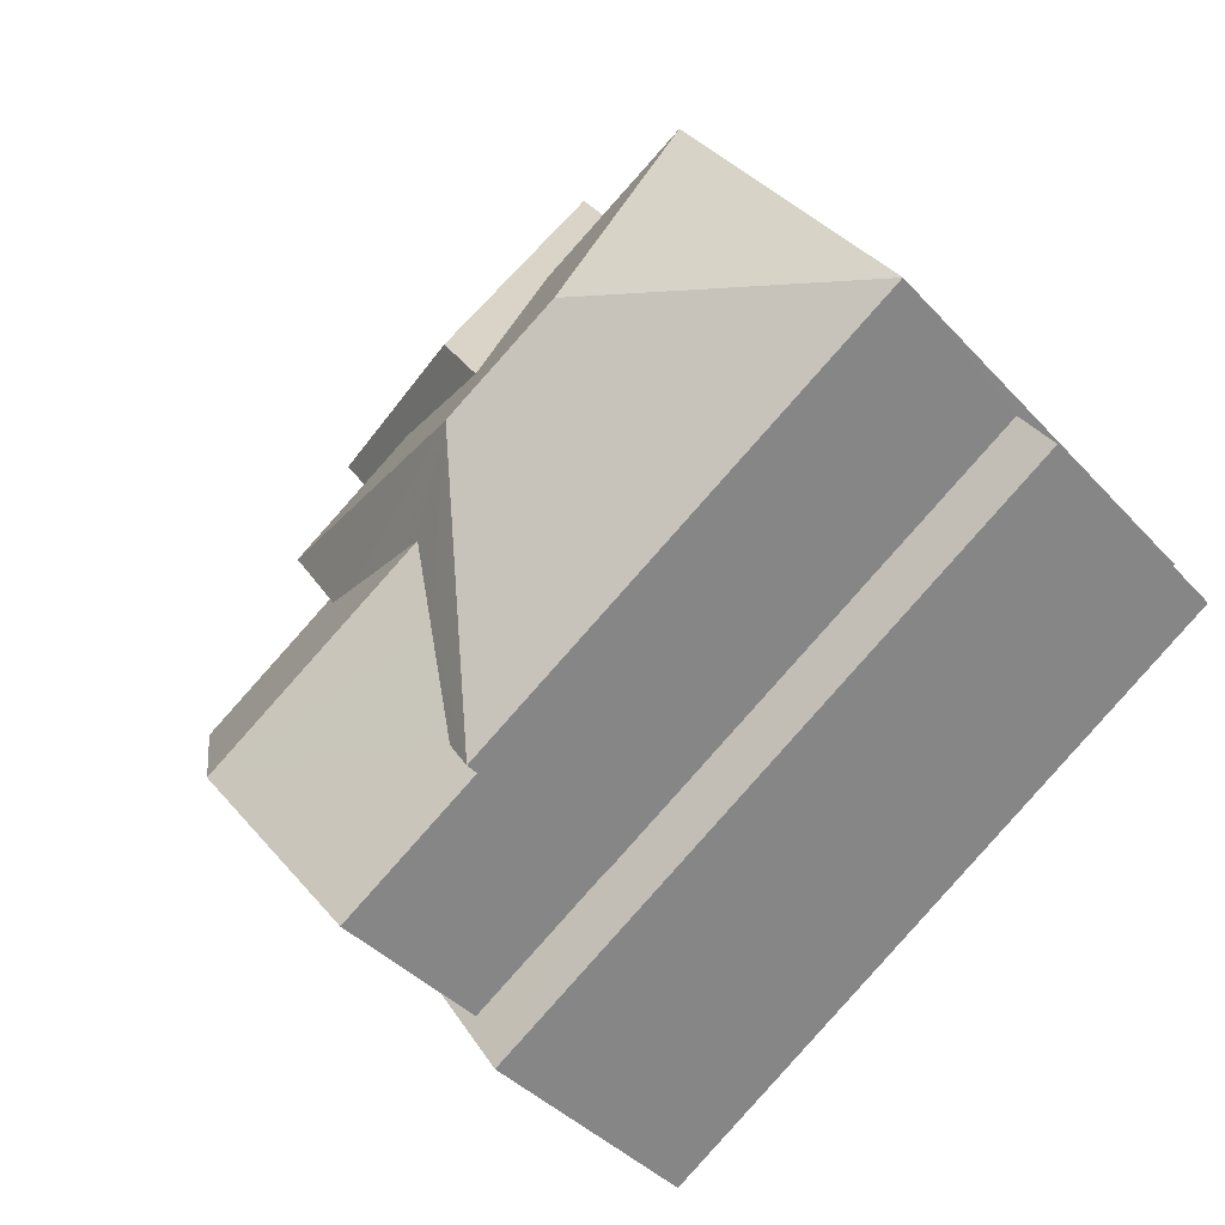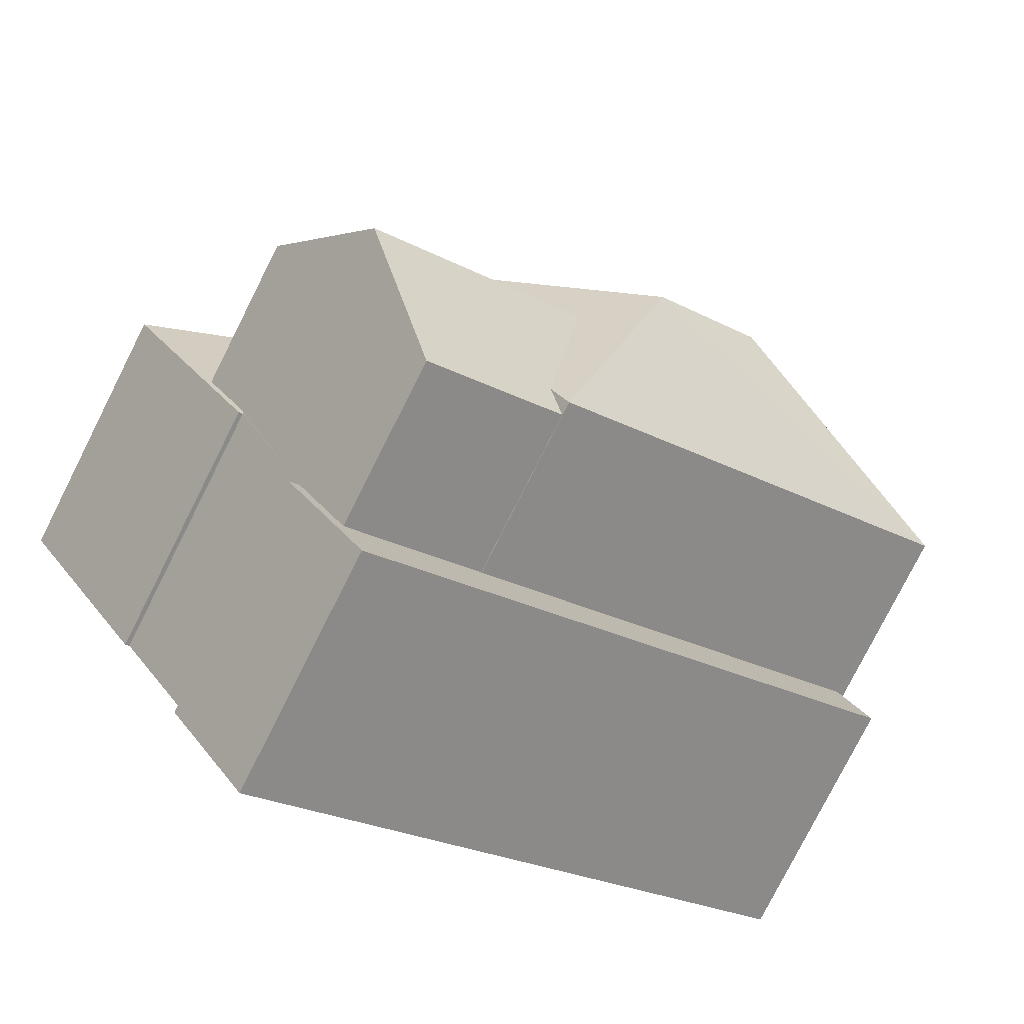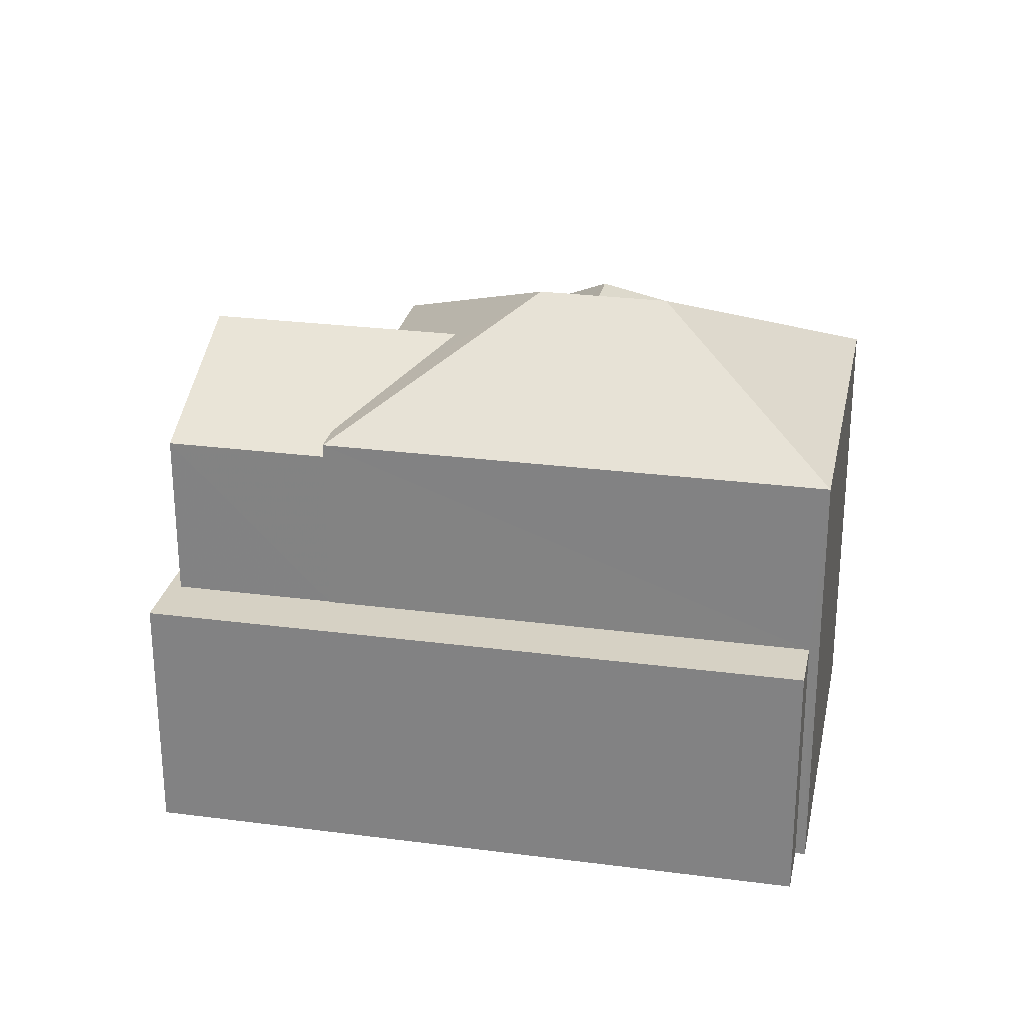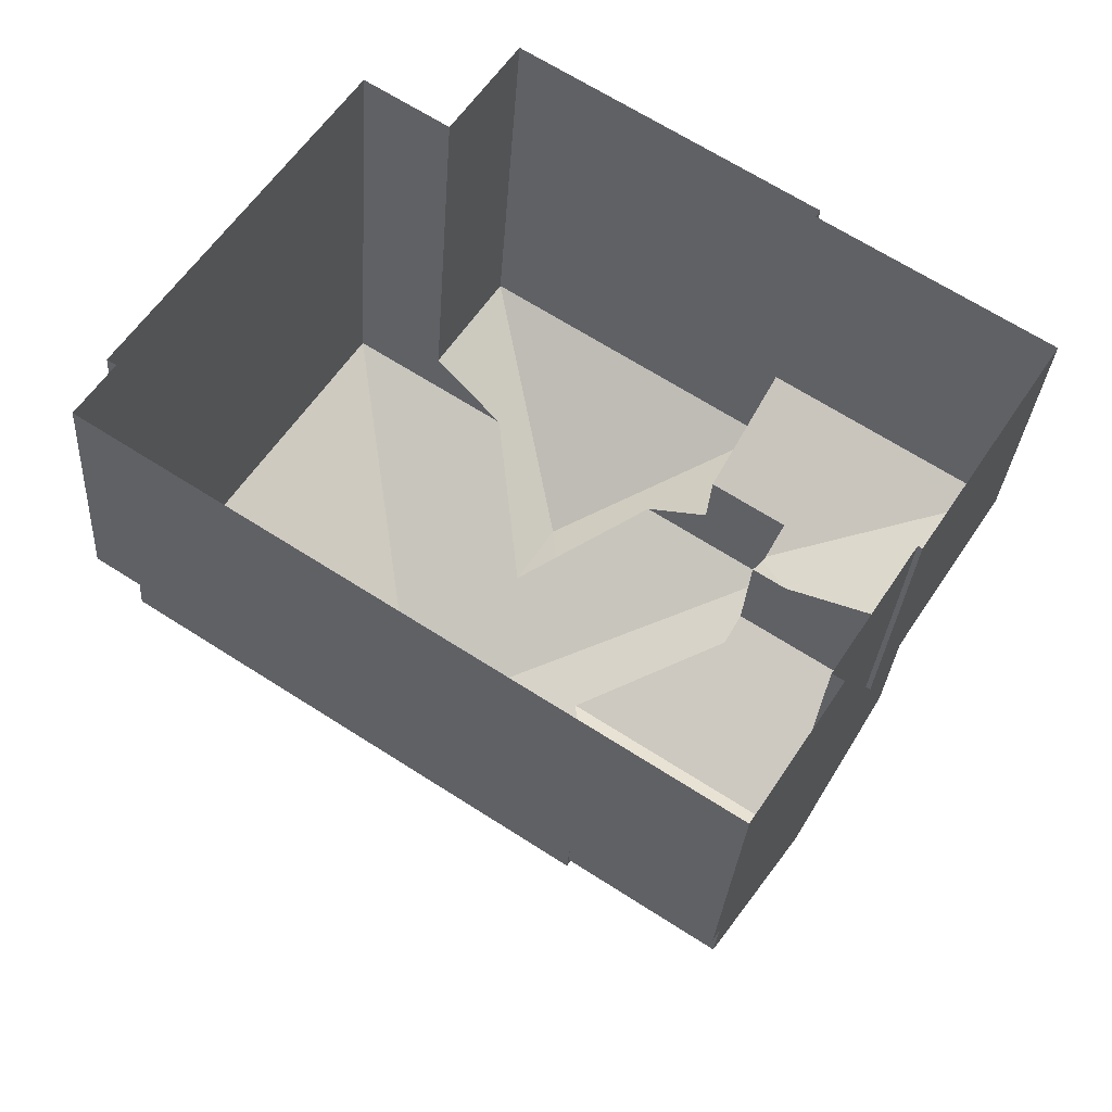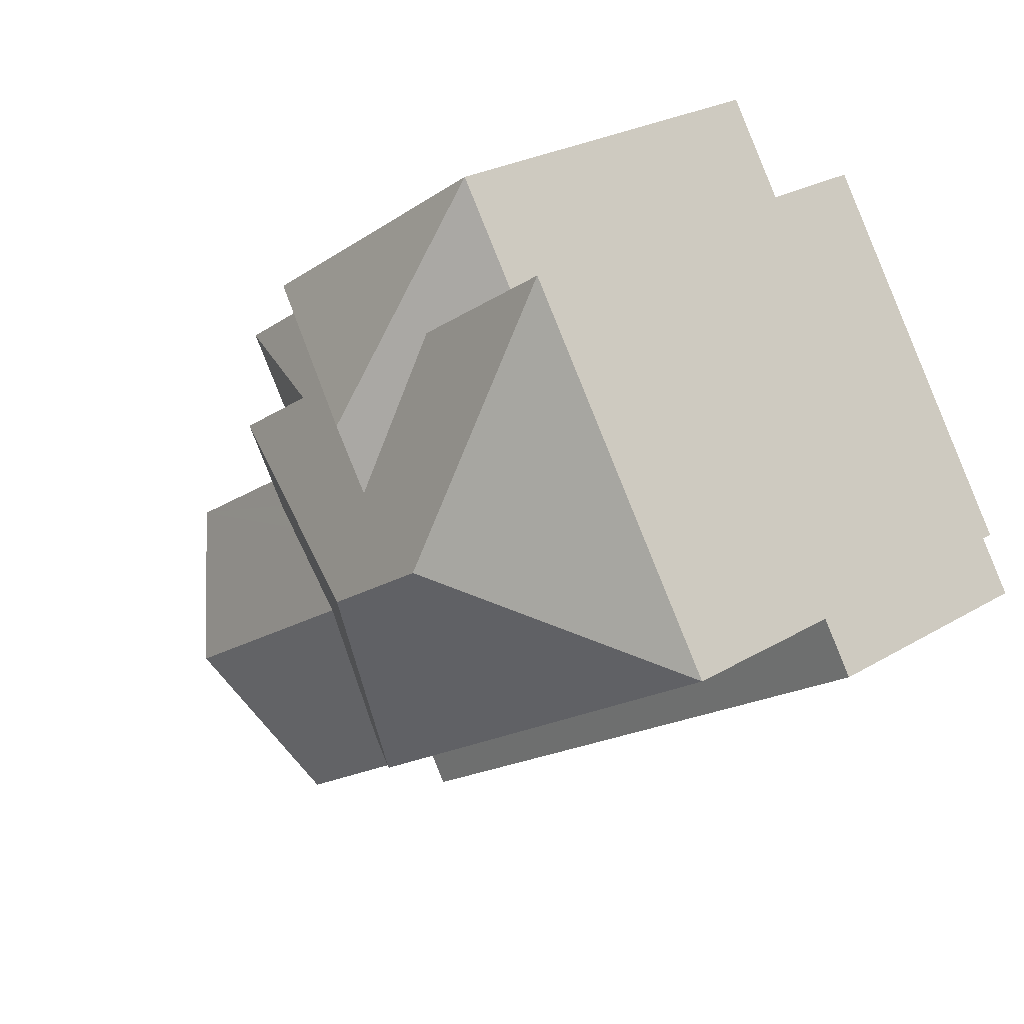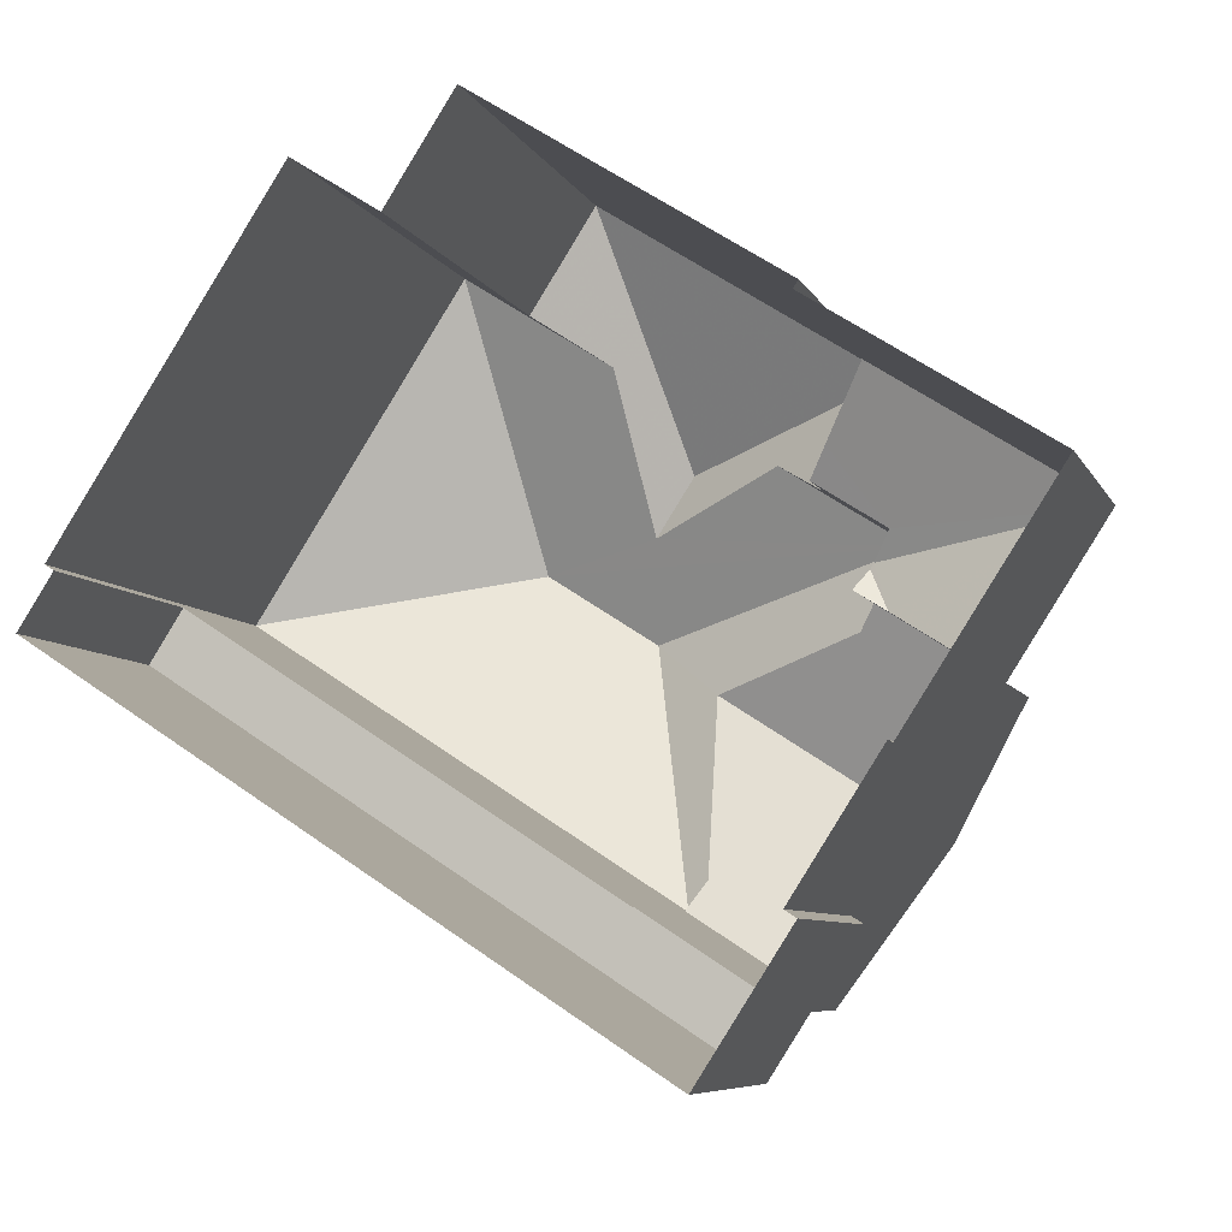
<metadata>
{"format":"obj","ext":"obj","renderer":"f3d","projection":"perspective","resolution":1024,"background":"white","views":[{"elev":-40.0,"azim":37.6,"up":"+Y"},{"elev":-79.1,"azim":-26.8,"up":"+Y"},{"elev":26.9,"azim":44.3,"up":"+Z"},{"elev":-30.2,"azim":176.2,"up":"+Y"},{"elev":25.2,"azim":46.0,"up":"+Y"},{"elev":-7.2,"azim":-163.5,"up":"+Y"}]}
</metadata>
<code>
v 1.313e+04 -1.432e+04 16.4
v 1.313e+04 -1.432e+04 16.4
v 1.314e+04 -1.432e+04 16.4
v 1.313e+04 -1.432e+04 16.4
v 1.313e+04 -1.433e+04 16.4
v 1.314e+04 -1.433e+04 16.4
v 1.314e+04 -1.432e+04 16.4
v 1.314e+04 -1.432e+04 16.4
v 1.314e+04 -1.433e+04 16.4
v 1.313e+04 -1.433e+04 16.4
v 1.313e+04 -1.433e+04 16.4
v 1.313e+04 -1.433e+04 16.4
v 1.313e+04 -1.433e+04 16.4
v 1.314e+04 -1.433e+04 16.4
v 1.314e+04 -1.433e+04 20.28
v 1.313e+04 -1.433e+04 20.28
v 1.313e+04 -1.433e+04 20.28
v 1.313e+04 -1.433e+04 20.28
v 1.313e+04 -1.433e+04 20.28
v 1.314e+04 -1.433e+04 20.28
v 1.313e+04 -1.433e+04 20.28
v 1.313e+04 -1.433e+04 20.28
v 1.313e+04 -1.433e+04 24.82
v 1.313e+04 -1.433e+04 23.11
v 1.314e+04 -1.433e+04 23.11
v 1.314e+04 -1.432e+04 24.82
v 1.313e+04 -1.432e+04 23.11
v 1.313e+04 -1.432e+04 23.11
v 1.313e+04 -1.432e+04 23.8
v 1.314e+04 -1.432e+04 23.11
v 1.314e+04 -1.432e+04 23.11
v 1.313e+04 -1.432e+04 24.09
v 1.313e+04 -1.433e+04 23.11
v 1.313e+04 -1.433e+04 23.64
v 1.313e+04 -1.433e+04 23.3
v 1.313e+04 -1.433e+04 23.11
v 1.313e+04 -1.433e+04 24
v 1.313e+04 -1.432e+04 20.49
v 1.313e+04 -1.432e+04 21.41
v 1.313e+04 -1.432e+04 21.13
v 1.313e+04 -1.432e+04 21.41
v 1.313e+04 -1.433e+04 21.68
v 1.313e+04 -1.432e+04 20.49
v 1.313e+04 -1.433e+04 20.52
v 1.313e+04 -1.433e+04 20.52
v 1.313e+04 -1.433e+04 20.49
v 1.313e+04 -1.433e+04 21.68
v 1.313e+04 -1.433e+04 21.41
v 1.313e+04 -1.433e+04 20.49
v 1.313e+04 -1.433e+04 21.41
v 1.313e+04 -1.433e+04 22.9
v 1.313e+04 -1.433e+04 22.9
v 1.313e+04 -1.433e+04 24
v 1.313e+04 -1.433e+04 22.9
v 1.313e+04 -1.433e+04 22.9
v 1.314e+04 -1.432e+04 22.35
v 1.314e+04 -1.432e+04 22.35
v 1.314e+04 -1.432e+04 22.9
v 1.313e+04 -1.432e+04 24.09
v 1.313e+04 -1.432e+04 22.35
v 1.313e+04 -1.432e+04 22.35
f 1 2 3
f 4 1 5
f 6 7 8
f 1 3 7
f 6 8 9
f 10 4 5
f 11 12 13
f 14 11 6
f 5 7 13
f 1 7 5
f 13 7 6
f 11 13 6
f 15 16 17
f 17 18 19
f 15 20 16
f 19 18 21
f 18 16 22
f 17 16 18
f 23 24 25
f 25 26 23
f 27 23 26
f 28 27 29
f 30 26 31
f 29 27 32
f 30 32 26
f 32 27 26
f 25 31 26
f 33 24 34
f 24 23 34
f 35 27 36
f 35 23 27
f 37 23 35
f 34 23 37
f 38 39 40
f 40 39 41
f 42 39 38
f 43 38 40
f 44 45 46
f 46 45 38
f 47 42 48
f 48 42 38
f 45 48 38
f 49 44 46
f 48 50 47
f 36 51 52
f 35 36 52
f 35 53 37
f 35 52 53
f 54 33 55
f 55 33 53
f 33 34 53
f 37 53 34
f 56 57 58
f 57 59 30
f 59 32 30
f 58 57 30
f 60 28 61
f 28 59 61
f 28 29 59
f 59 29 32
f 61 59 57
f 17 12 11
f 17 19 12
f 19 13 12
f 19 21 13
f 6 15 14
f 6 20 15
f 14 17 11
f 14 15 17
f 24 20 25
f 25 20 9
f 24 16 20
f 9 20 6
f 31 58 30
f 7 56 8
f 56 31 8
f 56 58 31
f 8 31 25
f 9 8 25
f 39 42 27
f 27 51 36
f 50 51 47
f 47 51 42
f 42 51 27
f 33 54 24
f 54 16 24
f 54 22 16
f 41 39 60
f 60 27 28
f 60 39 27
f 5 46 10
f 5 49 46
f 46 4 10
f 46 38 4
f 1 38 43
f 1 4 38
f 53 52 55
f 18 55 21
f 5 13 21
f 44 55 52
f 5 21 49
f 44 52 45
f 49 21 44
f 21 55 44
f 22 54 55
f 18 22 55
f 50 48 51
f 51 48 52
f 48 45 52
f 56 7 3
f 57 56 3
f 41 60 40
f 1 43 2
f 43 40 61
f 2 43 61
f 40 60 61
f 61 3 2
f 61 57 3

</code>
